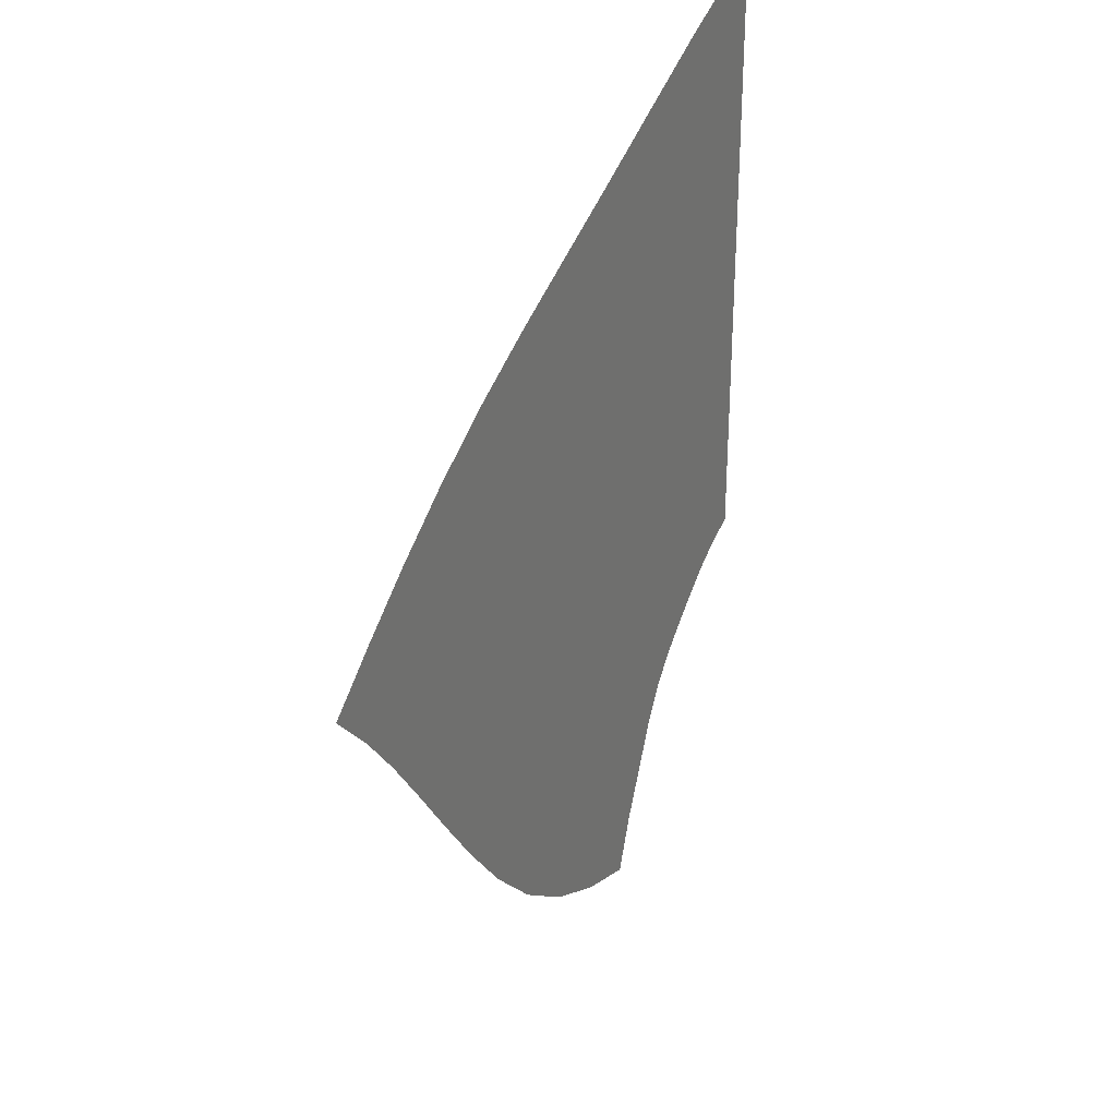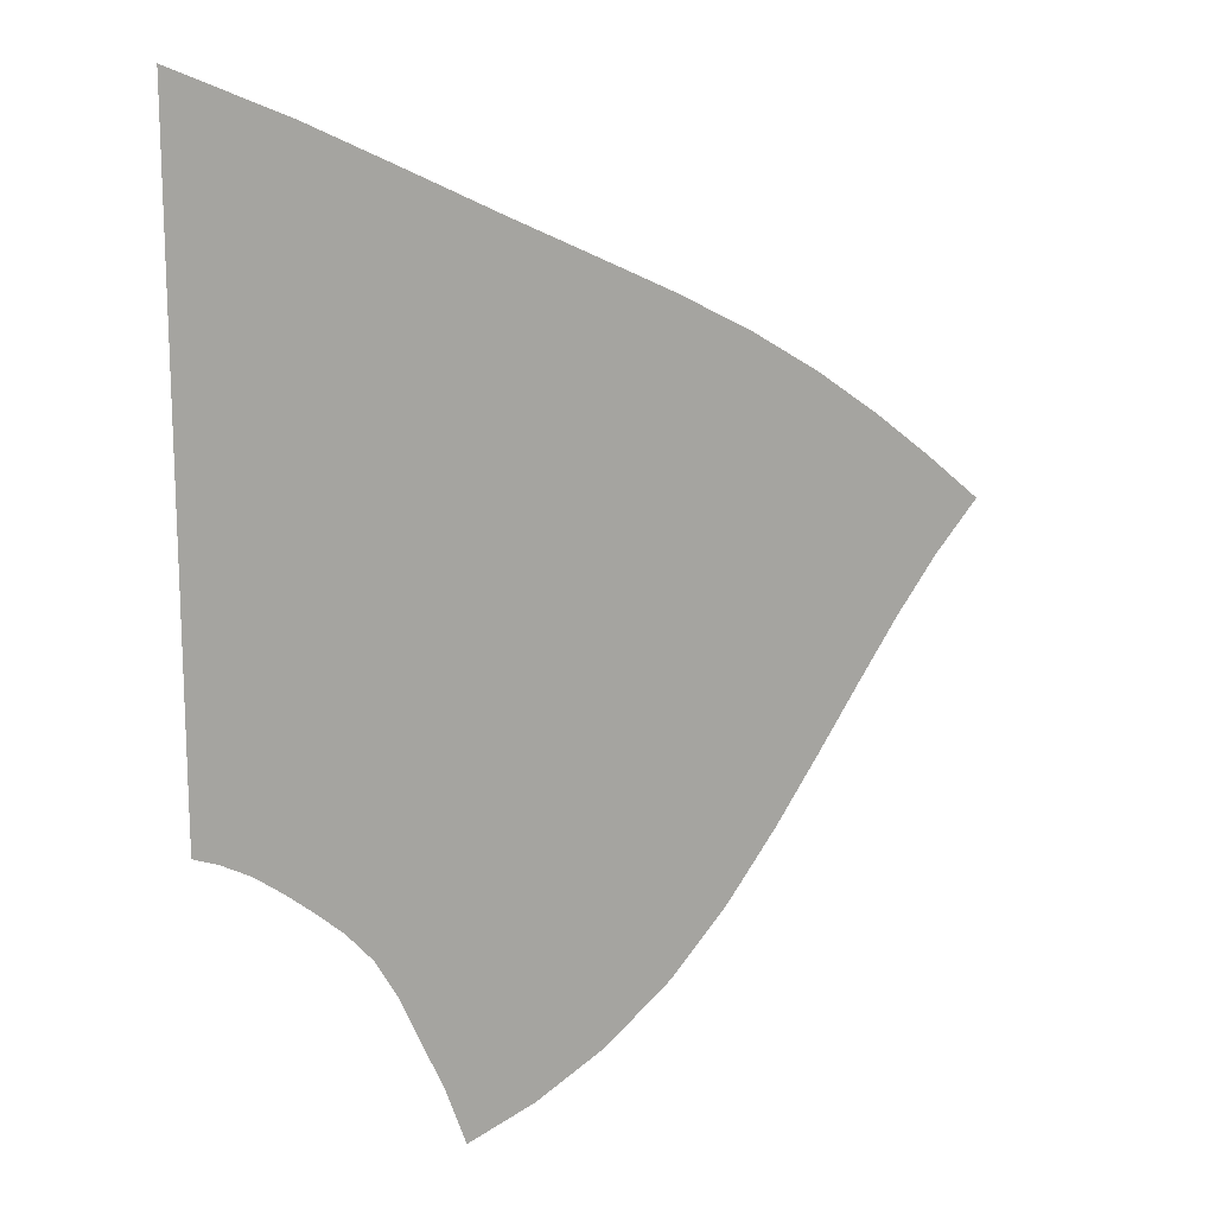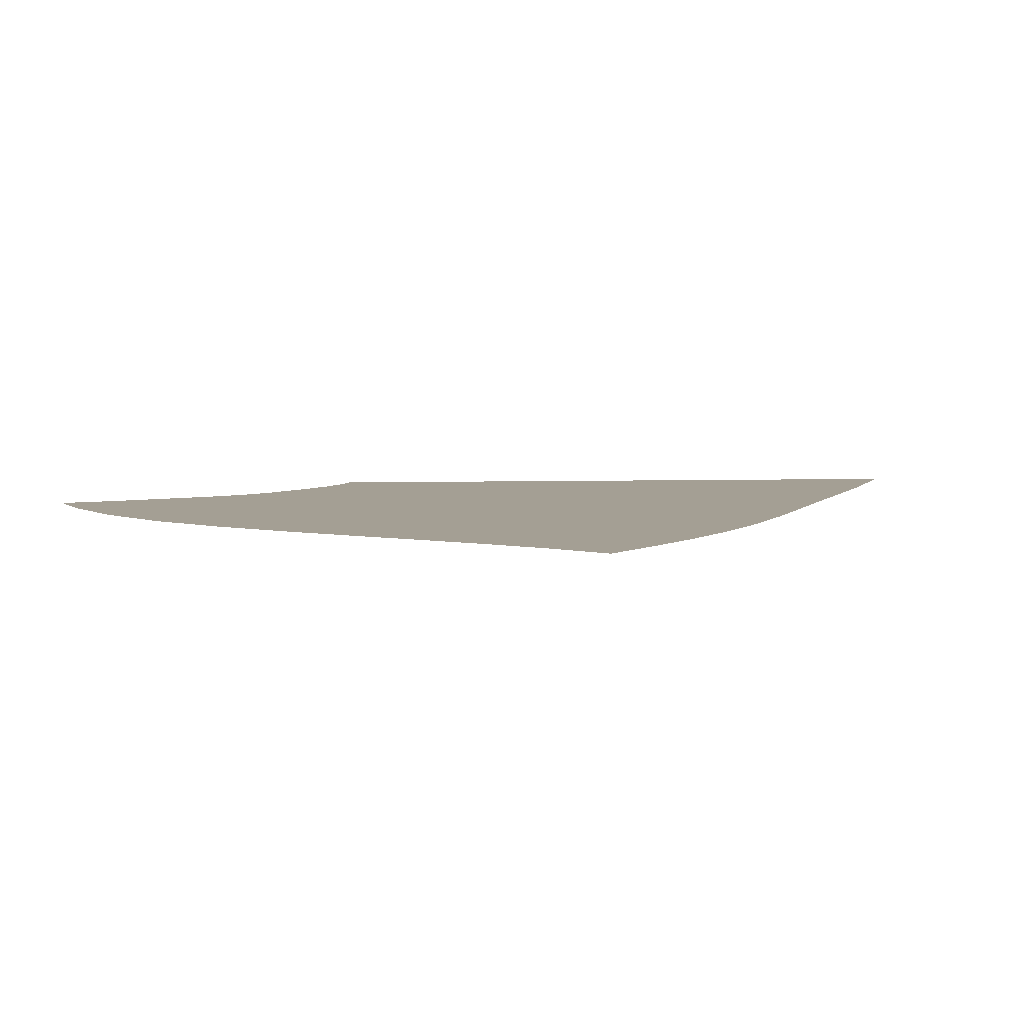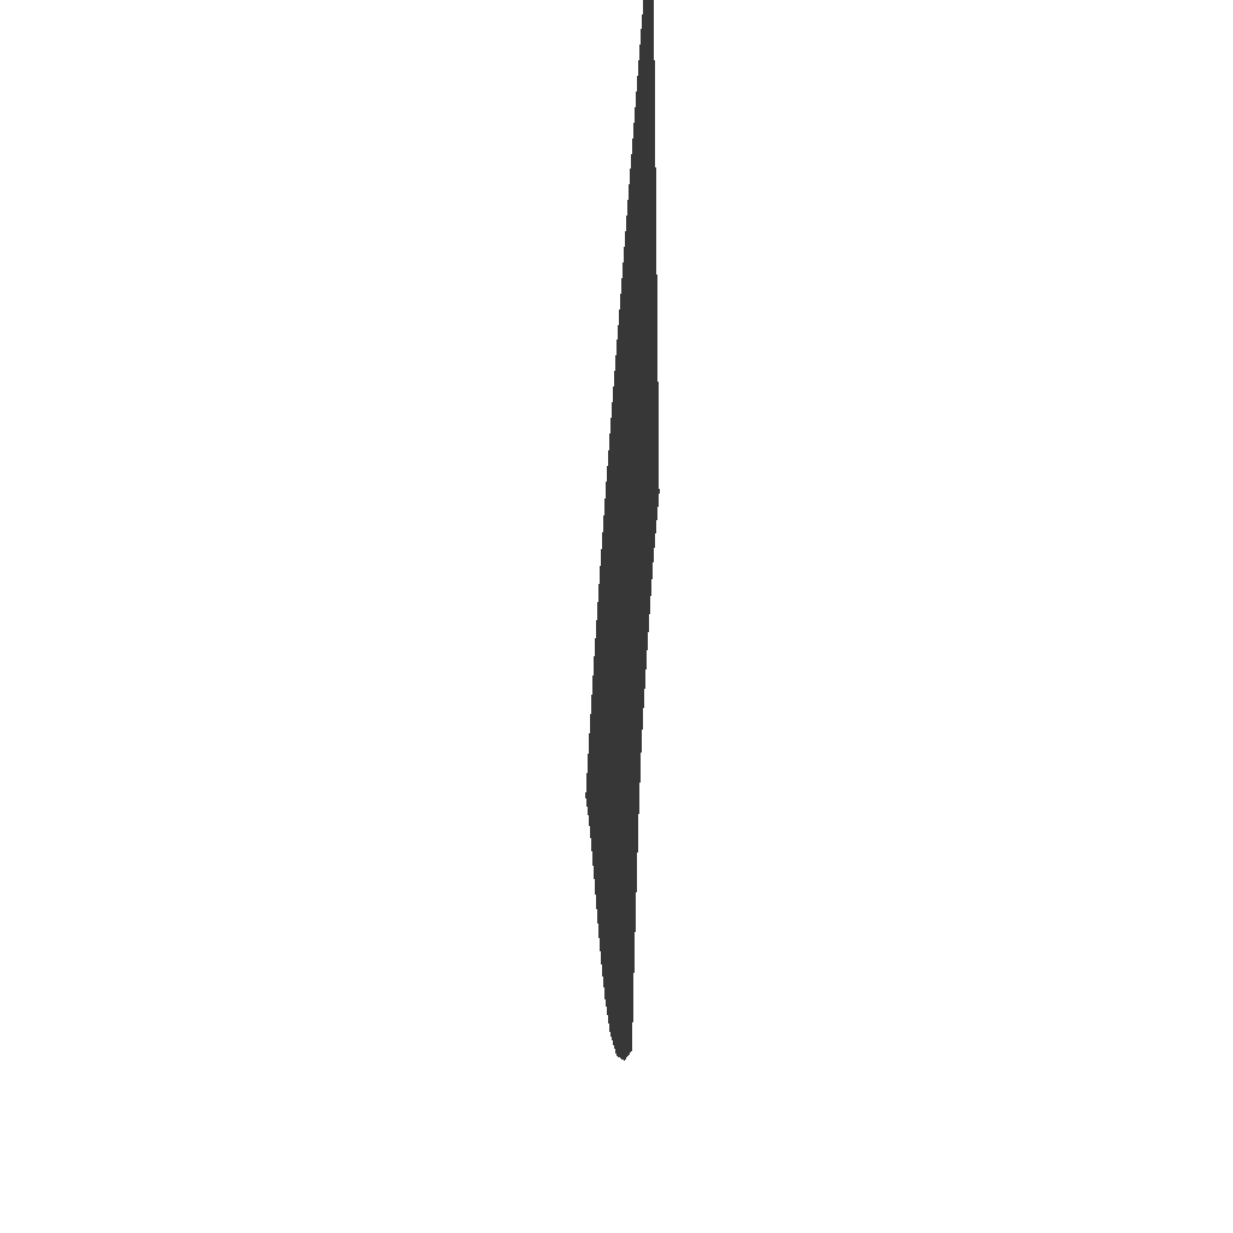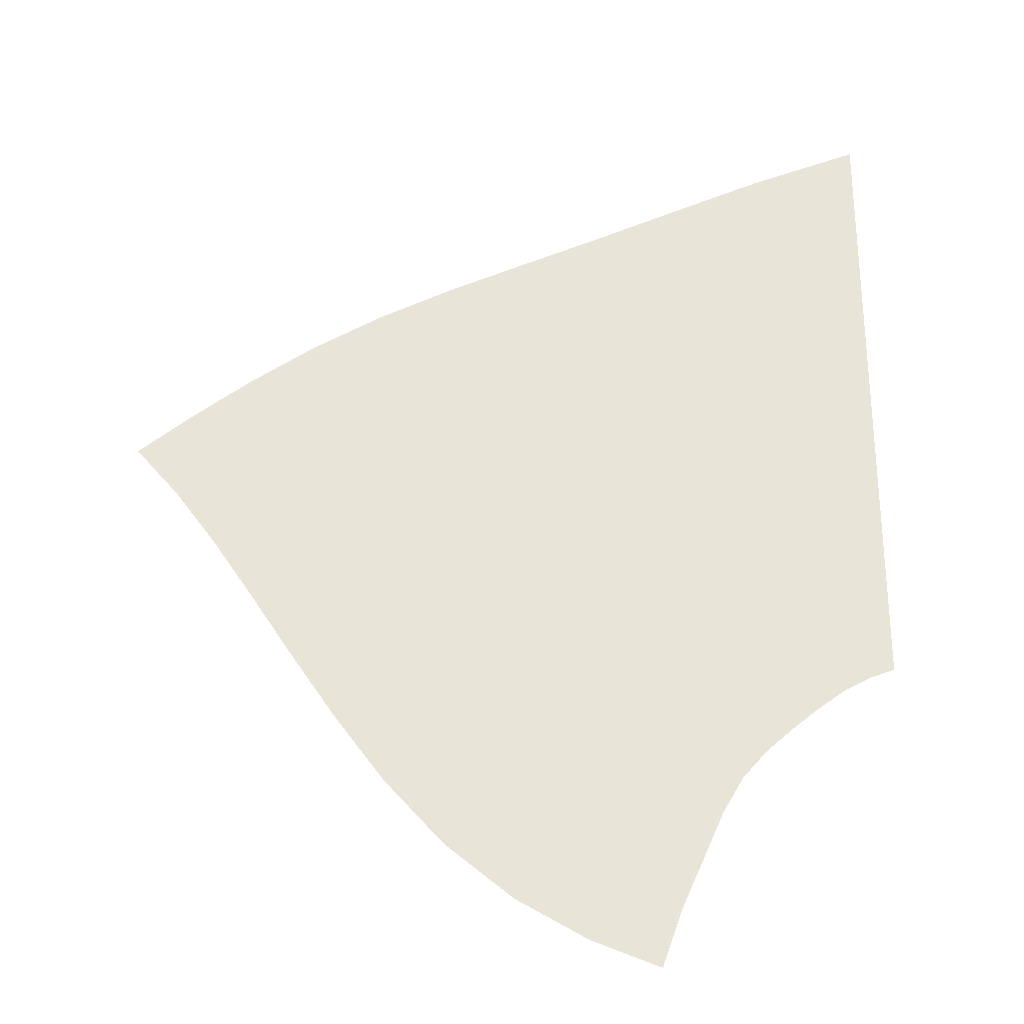
<metadata>
{"format":"obj","ext":"obj","renderer":"f3d","projection":"perspective","resolution":1024,"background":"white","views":[{"elev":32.2,"azim":118.1,"up":"+Y"},{"elev":15.6,"azim":-27.8,"up":"+Y"},{"elev":5.5,"azim":85.3,"up":"+Z"},{"elev":-35.1,"azim":-94.5,"up":"+Y"},{"elev":-28.2,"azim":175.6,"up":"+Y"}]}
</metadata>
<code>
v  0.001411  9.999  0
v  0.8675  9.634  0
v  1.608  9.283  0
v  2.279  8.961  0
v  2.911  8.665  0
v  3.518  8.379  0
v  4.099  8.078  0
v  4.642  7.75  0
v  5.139  7.403  0
v  5.591  7.053  0
v  6.007  6.707  0
v  0.001418  9.499  0
v  0.7446  9.171  0
v  1.44  8.836  0
v  2.094  8.517  0
v  2.714  8.218  0
v  3.302  7.928  0
v  3.853  7.63  0
v  4.363  7.314  0
v  4.83  6.984  0
v  5.263  6.652  0
v  5.67  6.329  0
v  0.00103  8.999  0
v  0.6741  8.692  0
v  1.324  8.377  0
v  1.946  8.069  0
v  2.539  7.77  0
v  3.096  7.475  0
v  3.613  7.173  0
v  4.089  6.859  0
v  4.529  6.536  0
v  4.946  6.217  0
v  5.353  5.913  0
v  0.000743  8.499  0
v  0.6225  8.212  0
v  1.23  7.917  0
v  1.815  7.62  0
v  2.371  7.324  0
v  2.891  7.023  0
v  3.371  6.713  0
v  3.813  6.394  0
v  4.228  6.071  0
v  4.632  5.754  0
v  5.04  5.458  0
v  0.000485  7.999  0
v  0.5769  7.735  0
v  1.143  7.46  0
v  1.688  7.176  0
v  2.203  6.883  0
v  2.682  6.577  0
v  3.124  6.257  0
v  3.533  5.927  0
v  3.924  5.595  0
v  4.313  5.274  0
v  4.714  4.975  0
v  0.000229  7.499  0
v  0.5319  7.263  0
v  1.054  7.01  0
v  1.556  6.739  0
v  2.029  6.45  0
v  2.467  6.141  0
v  2.87  5.811  0
v  3.245  5.467  0
v  3.61  5.12  0
v  3.978  4.783  0
v  4.364  4.47  0
v  -3.8e-05  6.999  0
v  0.4852  6.795  0
v  0.962  6.565  0
v  1.418  6.311  0
v  1.845  6.03  0
v  2.24  5.722  0
v  2.604  5.385  0
v  2.943  5.027  0
v  3.274  4.661  0
v  3.612  4.299  0
v  3.97  3.954  0
v  -0.000325  6.5  0
v  0.4346  6.33  0
v  0.8609  6.126  0
v  1.266  5.89  0
v  1.643  5.624  0
v  1.994  5.325  0
v  2.316  4.989  0
v  2.615  4.623  0
v  2.905  4.241  0
v  3.2  3.851  0
v  3.51  3.462  0
v  -0.000644  6  0
v  0.3762  5.866  0
v  0.7445  5.687  0
v  1.09  5.474  0
v  1.413  5.232  0
v  1.717  4.956  0
v  1.996  4.636  0
v  2.249  4.274  0
v  2.491  3.886  0
v  2.737  3.478  0
v  2.983  3.051  0
v  -0.001021  5.5  0
v  0.3023  5.399  0
v  0.6013  5.247  0
v  0.8808  5.058  0
v  1.145  4.849  0
v  1.4  4.613  0
v  1.637  4.329  0
v  1.846  3.987  0
v  2.041  3.606  0
v  2.242  3.198  0
v  2.431  2.752  0
v  -0.000971  5  0
v  0.19  4.924  0
v  0.4073  4.804  0
v  0.6218  4.645  0
v  0.8345  4.469  0
v  1.043  4.281  0
v  1.238  4.058  0
v  1.408  3.761  0
v  1.57  3.394  0
v  1.746  2.997  0
v  1.901  2.557  0
f 1 2 13
f 1 13 12
f 2 3 14
f 2 14 13
f 3 4 15
f 3 15 14
f 4 5 16
f 4 16 15
f 5 6 17
f 5 17 16
f 6 7 18
f 6 18 17
f 7 8 19
f 7 19 18
f 8 9 20
f 8 20 19
f 9 10 21
f 9 21 20
f 10 11 22
f 10 22 21
f 12 13 24
f 12 24 23
f 13 14 25
f 13 25 24
f 14 15 26
f 14 26 25
f 15 16 27
f 15 27 26
f 16 17 28
f 16 28 27
f 17 18 29
f 17 29 28
f 18 19 30
f 18 30 29
f 19 20 31
f 19 31 30
f 20 21 32
f 20 32 31
f 21 22 33
f 21 33 32
f 23 24 35
f 23 35 34
f 24 25 36
f 24 36 35
f 25 26 37
f 25 37 36
f 26 27 38
f 26 38 37
f 27 28 39
f 27 39 38
f 28 29 40
f 28 40 39
f 29 30 41
f 29 41 40
f 30 31 42
f 30 42 41
f 31 32 43
f 31 43 42
f 32 33 44
f 32 44 43
f 34 35 46
f 34 46 45
f 35 36 47
f 35 47 46
f 36 37 48
f 36 48 47
f 37 38 49
f 37 49 48
f 38 39 50
f 38 50 49
f 39 40 51
f 39 51 50
f 40 41 52
f 40 52 51
f 41 42 53
f 41 53 52
f 42 43 54
f 42 54 53
f 43 44 55
f 43 55 54
f 45 46 57
f 45 57 56
f 46 47 58
f 46 58 57
f 47 48 59
f 47 59 58
f 48 49 60
f 48 60 59
f 49 50 61
f 49 61 60
f 50 51 62
f 50 62 61
f 51 52 63
f 51 63 62
f 52 53 64
f 52 64 63
f 53 54 65
f 53 65 64
f 54 55 66
f 54 66 65
f 56 57 68
f 56 68 67
f 57 58 69
f 57 69 68
f 58 59 70
f 58 70 69
f 59 60 71
f 59 71 70
f 60 61 72
f 60 72 71
f 61 62 73
f 61 73 72
f 62 63 74
f 62 74 73
f 63 64 75
f 63 75 74
f 64 65 76
f 64 76 75
f 65 66 77
f 65 77 76
f 67 68 79
f 67 79 78
f 68 69 80
f 68 80 79
f 69 70 81
f 69 81 80
f 70 71 82
f 70 82 81
f 71 72 83
f 71 83 82
f 72 73 84
f 72 84 83
f 73 74 85
f 73 85 84
f 74 75 86
f 74 86 85
f 75 76 87
f 75 87 86
f 76 77 88
f 76 88 87
f 78 79 90
f 78 90 89
f 79 80 91
f 79 91 90
f 80 81 92
f 80 92 91
f 81 82 93
f 81 93 92
f 82 83 94
f 82 94 93
f 83 84 95
f 83 95 94
f 84 85 96
f 84 96 95
f 85 86 97
f 85 97 96
f 86 87 98
f 86 98 97
f 87 88 99
f 87 99 98
f 89 90 101
f 89 101 100
f 90 91 102
f 90 102 101
f 91 92 103
f 91 103 102
f 92 93 104
f 92 104 103
f 93 94 105
f 93 105 104
f 94 95 106
f 94 106 105
f 95 96 107
f 95 107 106
f 96 97 108
f 96 108 107
f 97 98 109
f 97 109 108
f 98 99 110
f 98 110 109
f 100 101 112
f 100 112 111
f 101 102 113
f 101 113 112
f 102 103 114
f 102 114 113
f 103 104 115
f 103 115 114
f 104 105 116
f 104 116 115
f 105 106 117
f 105 117 116
f 106 107 118
f 106 118 117
f 107 108 119
f 107 119 118
f 108 109 120
f 108 120 119
f 109 110 121
f 109 121 120

</code>
